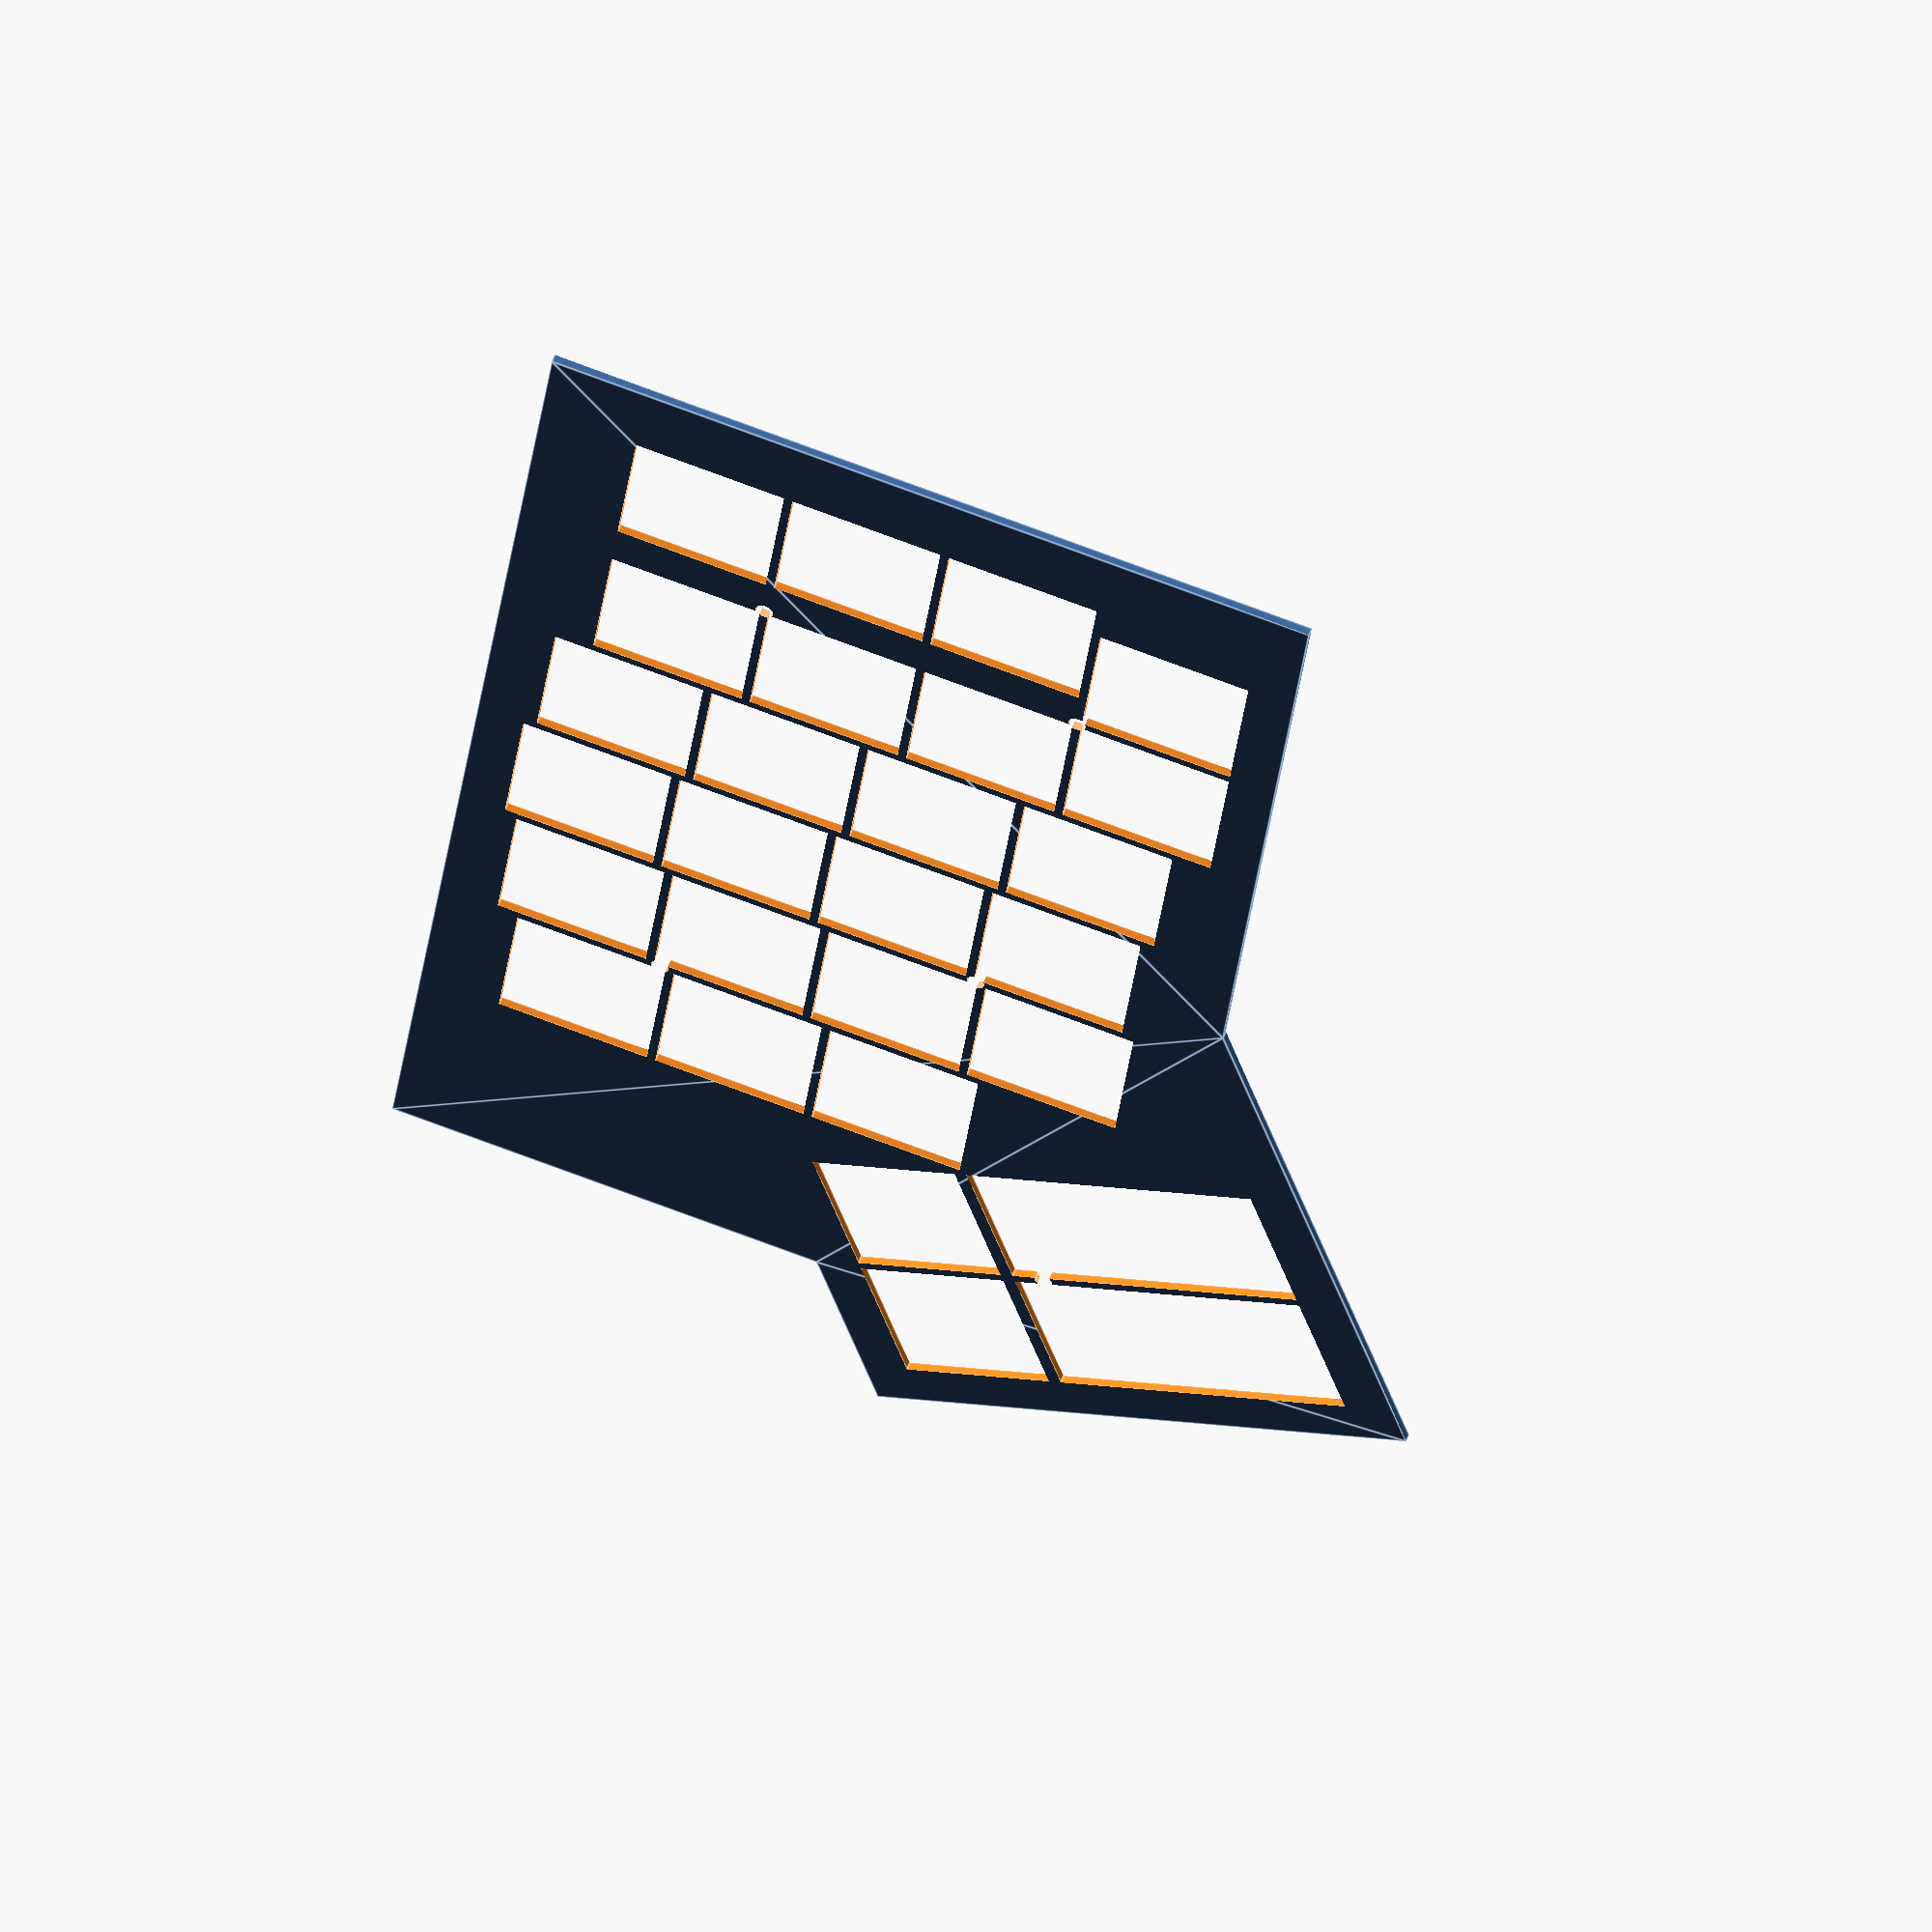
<openscad>
$fn = 50; // Increase circle resolution for small screw holes.

everything();

module everything(switch=false) {
  difference() {
    edge_cuts();
    screws() screw();

    if (!switch)
      keys(scale=true) square(18, center=true);
    else
      keys() switch(notch=false);
  }
}

module keys(scale=false) {
  children();
  translate([0.0, 19.0]) children();
  translate([0.0, 38.0]) children();
  translate([19.0, 2.5]) children();
  translate([19.0, 21.5]) children();
  translate([19.0, 40.5]) children();
  translate([38.0, 4.0]) children();
  translate([38.0, 23.0]) children();
  translate([38.0, 42.0]) children();
  translate([57.0, 2.5]) children();
  translate([57.0, 21.5]) children();
  translate([57.0, 40.5]) children();
  translate([76.0, -2.0]) children();
  translate([76.0, 17.0]) children();
  translate([76.0, 36.0]) children();
  translate([19.0, -16.5]) children();
  translate([38.0, -15.0]) children();
  translate([57.0, -16.5]) children();
  translate([76.0, -21.0]) children();
  translate([95.0, -21.0]) children();
  translate([99.75, -2.0]) children();
  translate([99.75, 17.0]) children();
  translate([99.75, 36.0]) children();
  translate([-10.0, -30.0]) rotate(115) scale(scale ? [2, 1] : [1, 1]) children();
  translate([-22.04, -4.17]) rotate(25) children();
  translate([-27.22, -38.03]) rotate(115) scale(scale ? [2, 1] : [1, 1]) children();
  translate([-39.26, -12.2]) rotate(25) children();
}

module screws() {
  translate([-24.63, -21.1]) children();
  translate([9.5, 29.75]) children();
  translate([28.5, -6.25]) children();
  translate([85.5, 26.5]) children();
  translate([85.5, -11.5]) children();
}

module edge_cuts() {
  polygon([
    [-36.78, 4.96],
    [-58.53, -5.19],
    [-30.22, -65.91],
    [34.99, -35.5],
    [119.0, -35.5],
    [119.0, 56.5],
    [-36.78, 56.5]
  ]);
}

module switch(notch=true, kerf=0) {
  hole_size    = 13.9;
  notch_width  = 3.5001;
  notch_offset = 4.2545;
  notch_depth  = 0.8128;

  union() {
    square(hole_size-kerf, center=true);
    if (notch) {
      for (y=[-notch_offset,notch_offset])
        translate([0,y])
          square([hole_size+2*notch_depth, notch_width], center=true);
    }
  }
}

module screw() {
  circle(d=2.1, center=true);
}

</openscad>
<views>
elev=125.7 azim=97.1 roll=160.7 proj=o view=edges
</views>
